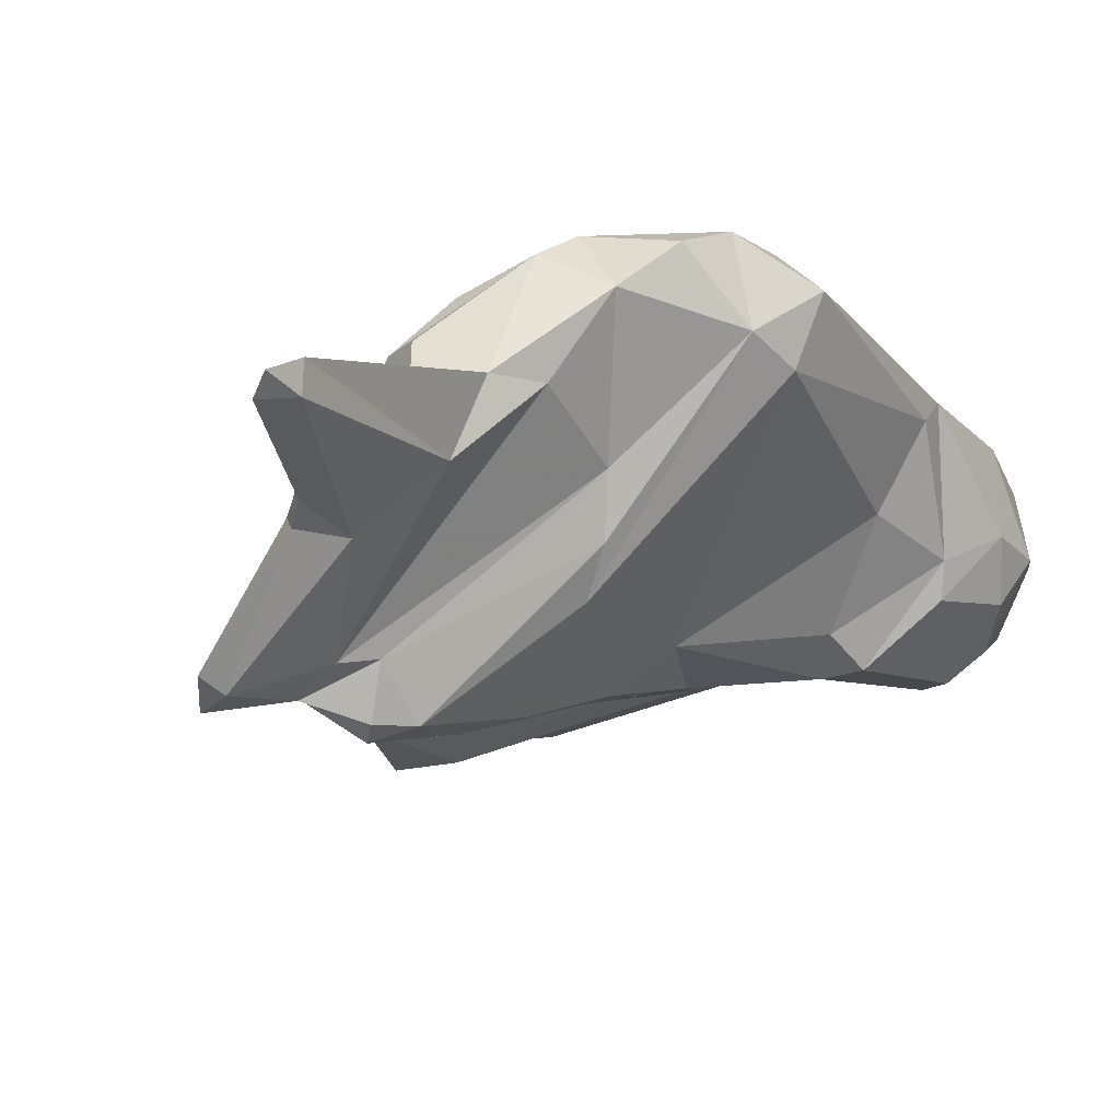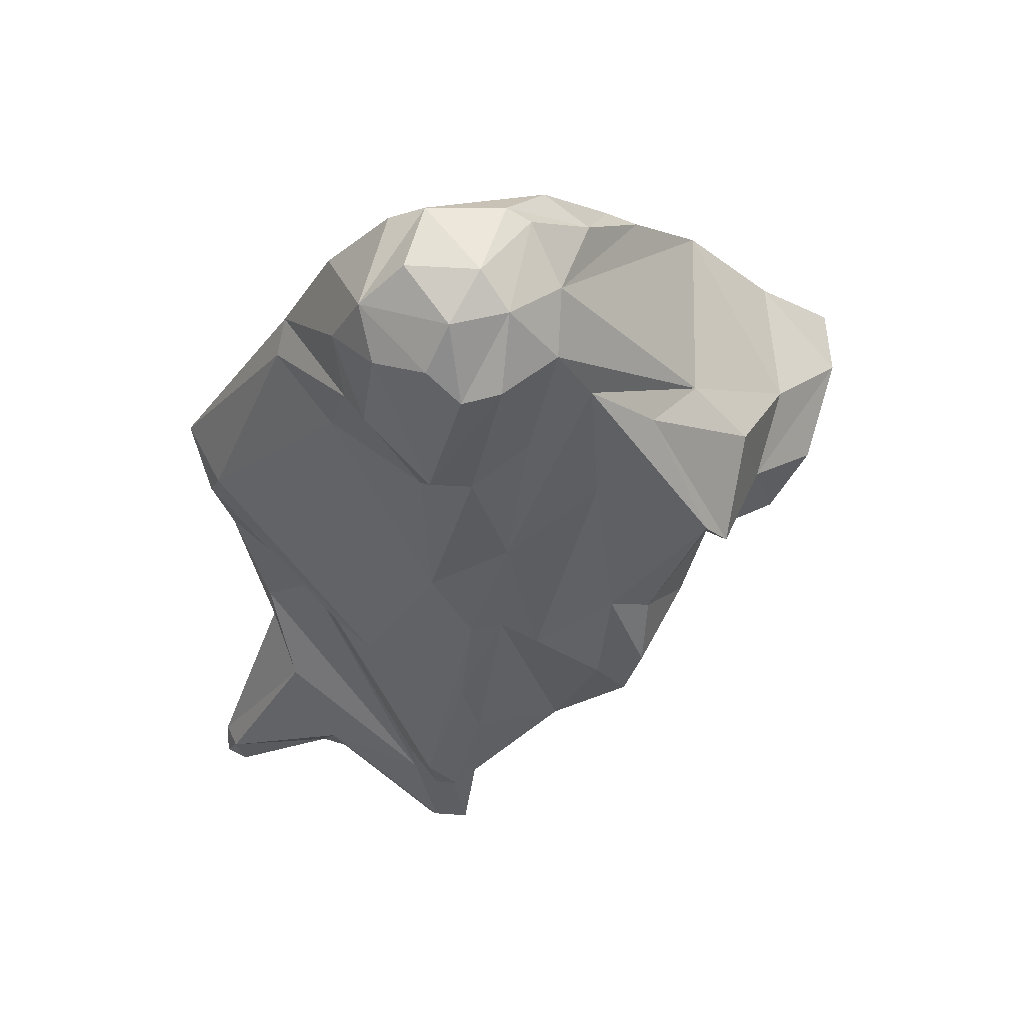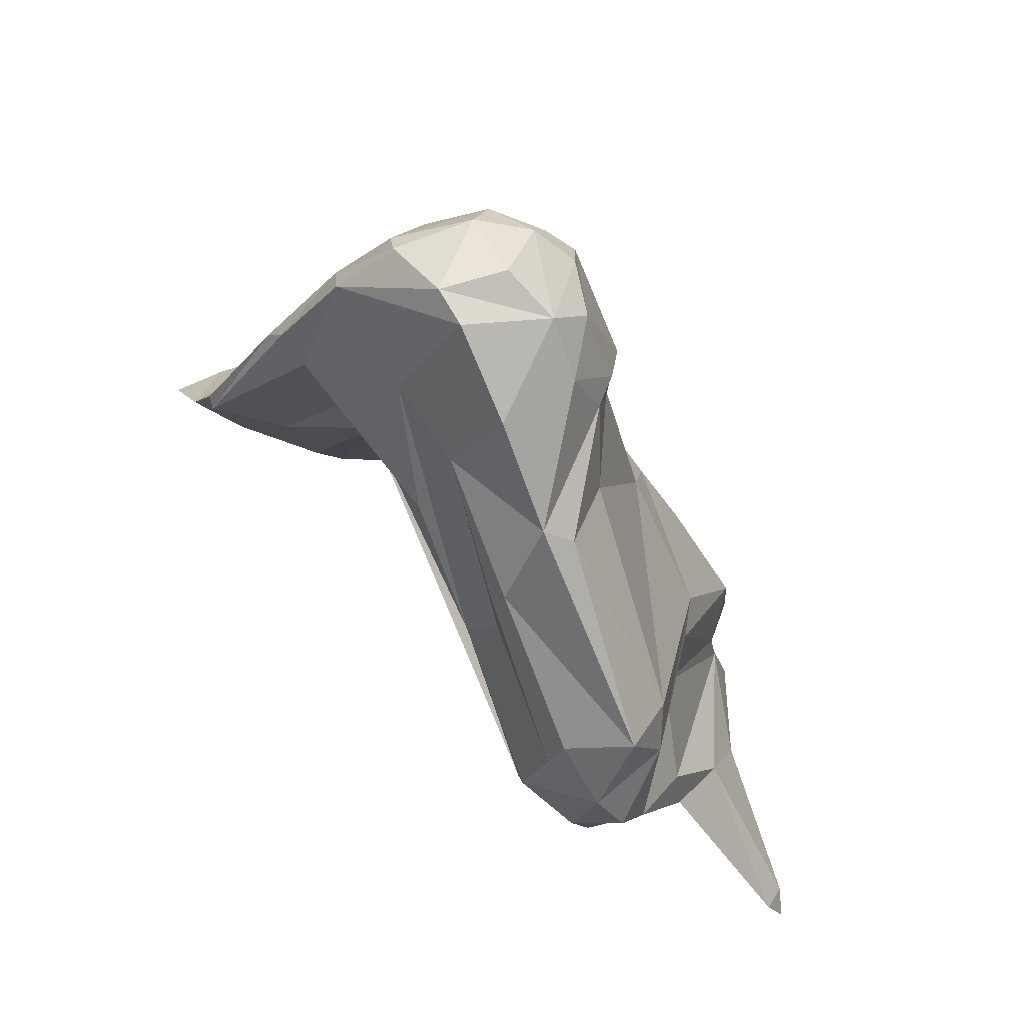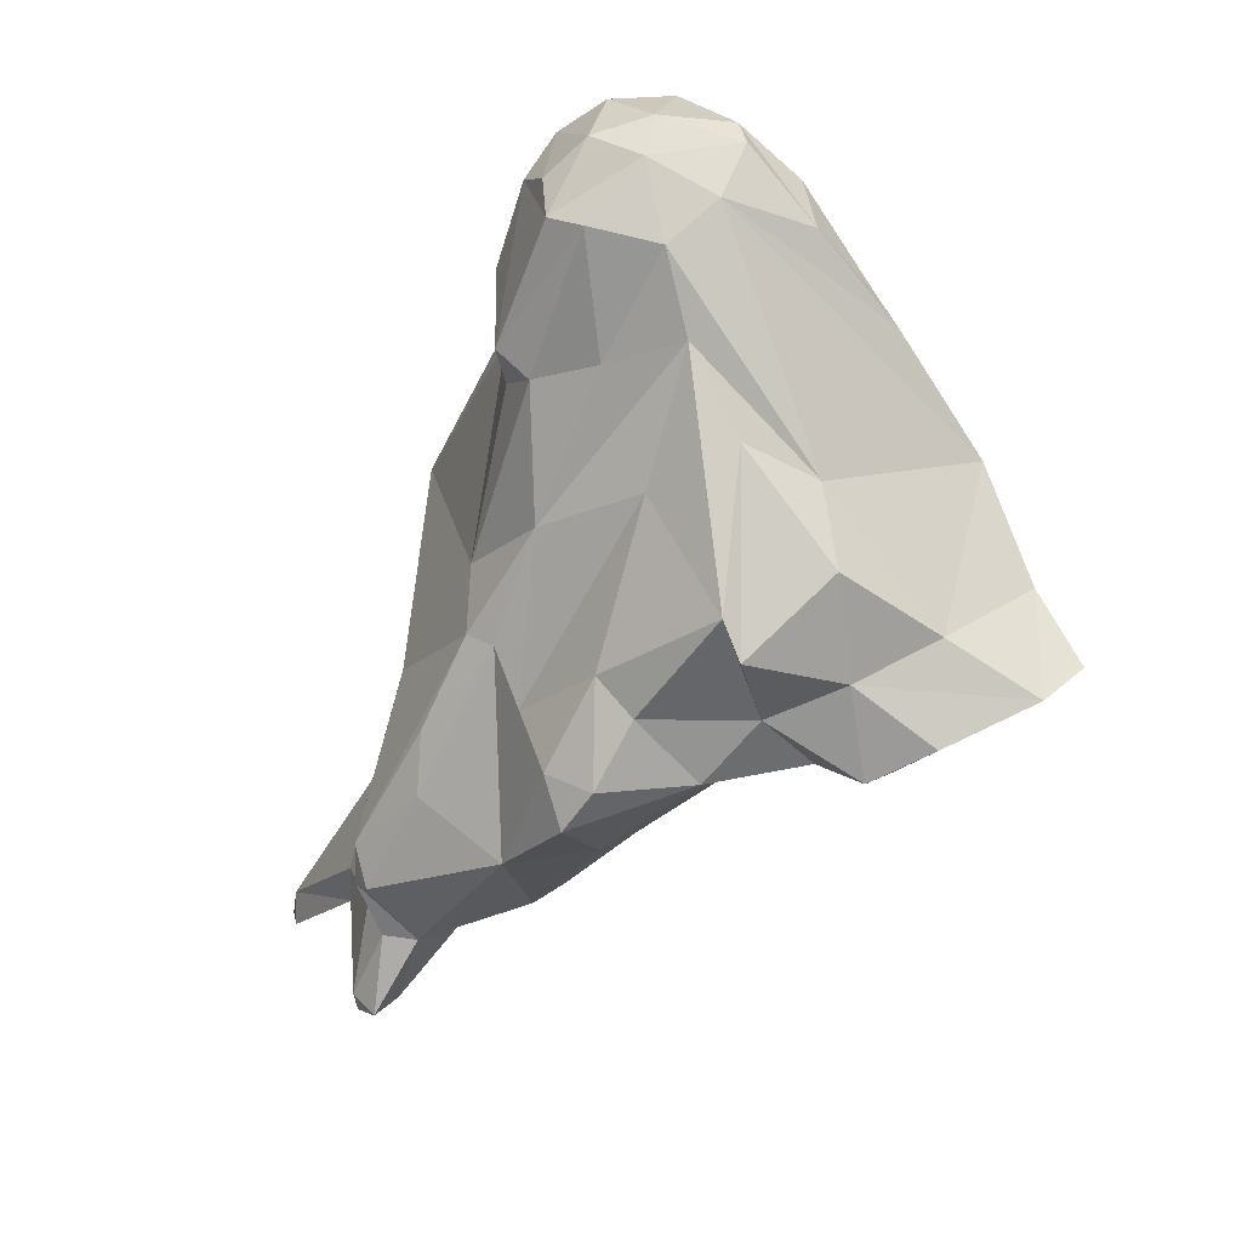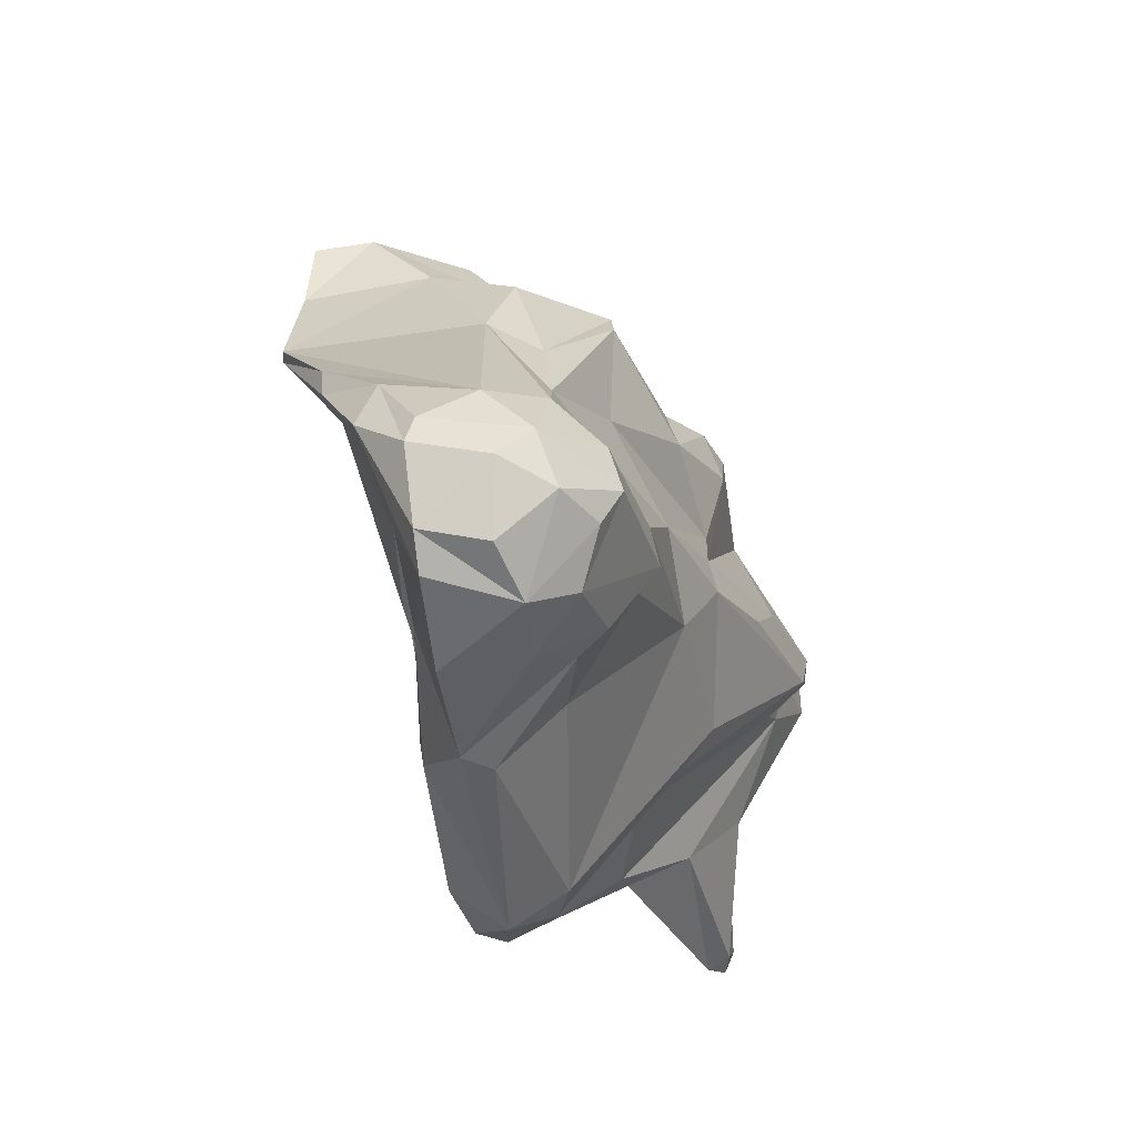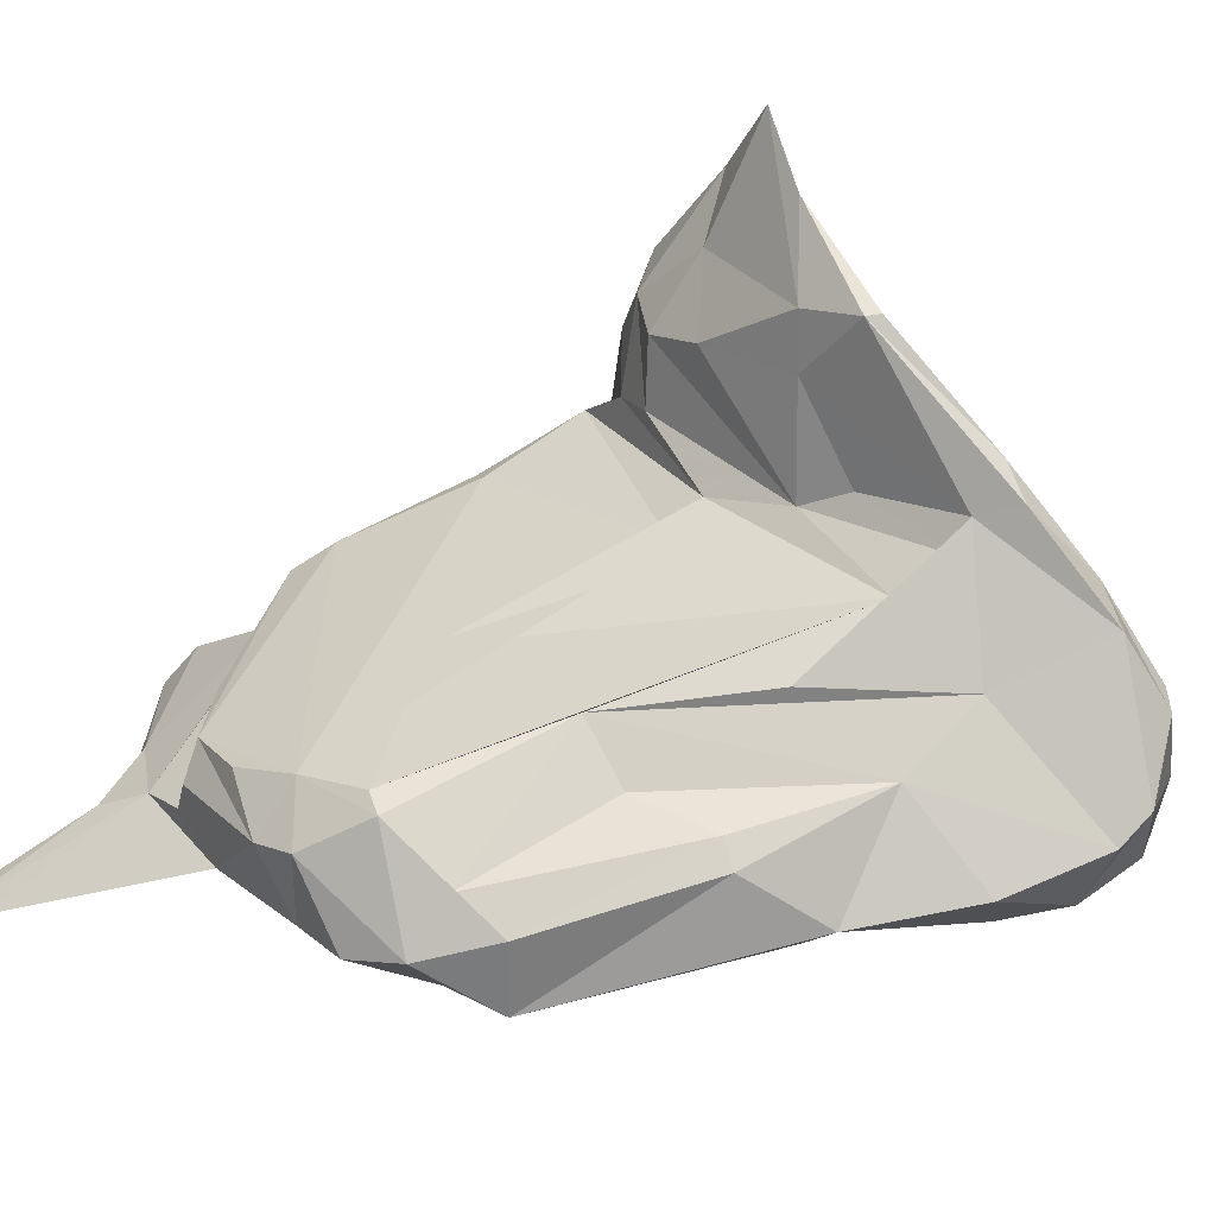
<metadata>
{"format":"obj","ext":"obj","renderer":"f3d","projection":"perspective","resolution":1024,"background":"white","views":[{"elev":-27.7,"azim":-121.8,"up":"+Y"},{"elev":68.8,"azim":-0.4,"up":"+Z"},{"elev":46.4,"azim":-123.7,"up":"+Z"},{"elev":30.2,"azim":49.1,"up":"+Z"},{"elev":74.0,"azim":-95.7,"up":"+Z"},{"elev":71.9,"azim":-73.7,"up":"+Y"}]}
</metadata>
<code>
v 131.7 292.7 79.97
v 132 281.5 58.73
v 132.5 290.5 77.19
v 133.2 289.9 79.6
v 132 292.9 73.73
v 132.4 281.2 57.17
v 132.2 294.3 76.17
v 131.4 281.7 57.08
v 135 287.1 69.83
v 133.8 295.3 79.39
v 136.2 283.6 66.58
v 131.5 282.7 58.49
v 137.6 286.2 74.08
v 133.1 290.8 71.54
v 135 286.8 67.36
v 134.9 293.9 71.09
v 137.5 281.1 61.41
v 137.1 292.6 89.05
v 139.7 289.3 88.4
v 136.7 295.7 73.81
v 135.1 292.6 69.44
v 136.7 283.5 61.53
v 143 278.3 65.89
v 134.8 295.4 77.02
v 137.3 288.7 65.53
v 136.8 286.7 65.22
v 138.2 295.7 86.18
v 140.8 282.3 75.17
v 138.7 280.7 61.81
v 139.1 283.9 74.84
v 142.8 278.8 67.57
v 139.3 295.8 85.48
v 137.4 284.9 63.56
v 140.7 288.8 92.58
v 140.1 294.8 81.74
v 144.4 283.6 81.55
v 137.8 291.6 67.62
v 138.2 280.6 63.89
v 140 294.5 95.11
v 141.6 287 65.26
v 137.5 295.3 73.19
v 137.5 294 90.14
v 139.1 289.1 65.56
v 140.3 290.5 95.43
v 139.8 281.7 62.12
v 141.6 287.5 93.05
v 143.9 277.1 69.88
v 142.2 288.5 96.81
v 144.1 285.9 89.07
v 142.9 294.7 98.76
v 143.8 276.9 60.9
v 141.6 290.8 98.16
v 144.2 276.9 68.02
v 143 295.4 90.89
v 144.6 285 91.11
v 143.7 291.8 99.91
v 146.3 281.7 79.67
v 144.6 287.6 97.82
v 147.9 283.7 65.76
v 142.3 295.1 79.49
v 144 276.5 62.13
v 142.9 283.7 64.85
v 145 277.5 65.43
v 145.7 289.1 99.55
v 145.3 276.6 68.45
v 146.1 286.5 96.91
v 145.7 279.6 75.53
v 144.6 294.8 99.6
v 146.5 285.2 90.36
v 145.7 276.4 61.92
v 149.3 284.5 67.25
v 145.3 278 61.94
v 146.6 278.6 73.05
v 147.9 286.9 97
v 146.3 278.5 65.41
v 147.1 291.4 100.3
v 137.8 293.6 70.29
v 145.9 281.9 65.2
v 147.8 282 79.66
v 149.3 294.4 99.02
v 148.2 294.9 99.41
v 148.3 289.8 99.3
v 148.2 284 84.66
v 145.1 296 86.3
v 149.1 286.7 91.48
v 146.7 295.8 92.83
v 150.7 279.9 71.16
v 149.6 281.7 77.41
v 144.3 291.5 73.16
v 152.5 286.2 87.23
v 149.2 296.2 88.86
v 152.8 280.5 76.47
v 149.9 296.9 96.94
v 150.5 288.9 96.42
v 152 295.8 95.77
v 150.4 292.1 80.48
v 151 297 90.57
v 154.2 280.2 74.44
v 152.1 288.8 92.93
v 152.4 292.1 81.18
v 153.4 282.8 80.49
v 152.3 297.7 90.79
v 152.9 295.4 86.55
v 152.9 286.1 72.26
v 154.5 298.3 91.38
v 156.5 289.2 76.82
v 157.9 285.4 84.12
v 153 298.3 92.5
v 153.4 285 71.85
v 150.6 291.7 97.73
v 157.2 285.1 76.16
v 155.1 281.2 76.35
v 155.3 283.1 79.17
v 152.3 294 84.64
v 152.7 283.5 71.27
v 155.9 297.3 83.52
v 156.6 286.6 75.35
v 155.1 288.8 89.62
v 155.5 291.1 78.07
v 158.4 287.2 78.92
v 159.9 289.7 85.48
v 157.7 300.4 85.91
v 157.3 291.2 87.93
v 157 295.1 79.55
v 159.1 285.4 82.56
v 157.6 293.2 77.54
v 157.4 300.5 85.34
v 157.7 298.9 82.95
v 159.1 289.7 76.12
v 161 289.6 80.82
v 159.6 292.1 76.54
v 162.1 289.5 76.68
v 162.2 293.5 82.04
v 164 291.7 78.31
v 161.7 299.5 81.86
v 160.7 295.3 78.75
v 165.4 296.2 79.48
v 162 291 76.53
v 164.1 295.3 78.65
v 165.1 299 79.79
g foo
f 82 76 64
f 64 76 56
f 66 82 64
f 74 82 66
f 64 56 52
f 58 64 52
f 66 64 58
f 58 52 48
f 66 58 48
f 48 52 44
f 55 66 48
f 74 66 55
f 46 48 44
f 55 48 46
f 69 74 55
f 34 46 44
f 49 55 34
f 55 46 34
f 49 69 55
f 80 81 76
f 76 82 80
f 82 110 80
f 76 81 68
f 110 82 94
f 56 76 68
f 94 82 74
f 50 52 68
f 52 56 68
f 94 74 85
f 50 39 52
f 39 44 52
f 85 74 69
f 44 39 42
f 83 85 69
f 34 44 42
f 36 83 69
f 34 42 18
f 19 34 18
f 49 34 19
f 36 69 49
f 57 83 36
f 79 83 57
f 36 49 19
f 18 42 1
f 67 79 57
f 4 18 1
f 19 18 4
f 36 19 4
f 73 79 67
f 57 36 28
f 28 36 4
f 47 67 57
f 73 67 47
f 65 73 47
f 3 4 1
f 28 4 3
f 30 28 3
f 47 57 28
f 13 30 3
f 47 28 30
f 31 47 30
f 53 47 31
f 65 47 53
f 81 80 95
f 93 81 95
f 80 110 95
f 110 94 123
f 123 118 121
f 125 121 118
f 93 68 81
f 99 123 94
f 118 123 99
f 125 118 107
f 107 118 99
f 99 94 85
f 101 107 90
f 90 107 99
f 107 101 113
f 39 50 54
f 85 83 99
f 90 99 83
f 101 90 88
f 112 113 101
f 42 39 54
f 88 90 83
f 92 101 88
f 98 112 92
f 112 101 92
f 79 88 83
f 27 42 54
f 98 92 87
f 27 1 42
f 92 88 79
f 87 79 73
f 92 79 87
f 27 10 1
f 65 87 73
f 10 7 1
f 87 65 75
f 1 7 3
f 14 3 5
f 13 3 14
f 13 31 30
f 75 65 53
f 7 5 3
f 13 14 9
f 23 13 9
f 31 13 23
f 31 63 53
f 53 63 75
f 63 31 23
f 61 63 23
f 70 75 63
f 23 9 11
f 70 63 61
f 15 9 14
f 11 9 15
f 38 23 11
f 23 38 61
f 51 70 61
f 38 11 2
f 61 38 29
f 51 61 29
f 12 11 15
f 17 38 2
f 17 29 38
f 2 11 12
f 6 17 2
f 12 8 2
f 8 6 2
f 108 93 95
f 108 95 105
f 105 95 110
f 105 110 122
f 122 110 123
f 122 123 133
f 133 123 121
f 125 130 121
f 130 133 121
f 108 102 93
f 125 120 130
f 107 120 125
f 68 93 50
f 102 86 93
f 86 50 93
f 120 107 113
f 113 111 120
f 54 50 86
f 111 113 112
f 60 54 86
f 84 60 86
f 111 112 98
f 115 111 98
f 27 54 32
f 35 32 54
f 35 54 60
f 115 98 87
f 10 27 32
f 24 35 60
f 24 10 32
f 24 32 35
f 59 87 75
f 59 115 87
f 20 10 24
f 7 10 20
f 78 59 75
f 16 5 7
f 72 78 75
f 16 14 5
f 21 14 16
f 72 75 70
f 14 21 15
f 21 25 15
f 25 40 26
f 45 33 78
f 33 62 78
f 72 45 78
f 25 26 15
f 33 26 62
f 26 40 62
f 22 33 45
f 51 45 72
f 70 51 72
f 33 15 26
f 51 29 45
f 29 22 45
f 33 12 15
f 29 17 22
f 17 6 22
f 8 33 22
f 12 33 8
f 6 8 22
f 140 135 137
f 133 135 122
f 137 135 133
f 127 108 105
f 122 127 105
f 130 137 133
f 134 137 130
f 102 108 127
f 116 102 127
f 132 134 130
f 103 97 102
f 103 102 116
f 132 130 120
f 132 120 129
f 114 97 103
f 84 86 102
f 91 84 97
f 84 102 97
f 91 97 114
f 116 114 103
f 129 111 106
f 111 129 120
f 100 91 114
f 119 100 114
f 117 106 111
f 106 100 119
f 89 91 100
f 96 89 100
f 115 117 111
f 117 100 106
f 109 104 117
f 109 117 115
f 60 84 91
f 117 96 100
f 104 96 117
f 41 91 89
f 41 60 91
f 71 104 109
f 77 96 104
f 89 96 77
f 41 20 60
f 20 24 60
f 59 71 109
f 109 115 59
f 71 77 104
f 59 43 71
f 77 20 41
f 77 41 89
f 43 77 71
f 16 7 20
f 77 16 20
f 43 37 77
f 78 62 59
f 21 16 77
f 21 77 37
f 62 40 59
f 59 40 43
f 43 21 37
f 25 21 43
f 40 25 43
f 139 140 137
f 127 122 135
f 136 140 139
f 128 127 135
f 128 135 140
f 138 139 137
f 137 134 138
f 116 127 128
f 136 128 140
f 134 132 138
f 124 128 136
f 131 136 139
f 131 139 138
f 116 128 124
f 126 124 136
f 126 136 131
f 129 131 138
f 138 132 129
f 114 116 124
f 119 114 126
f 114 124 126
f 106 119 131
f 119 126 131
f 129 106 131
g

</code>
